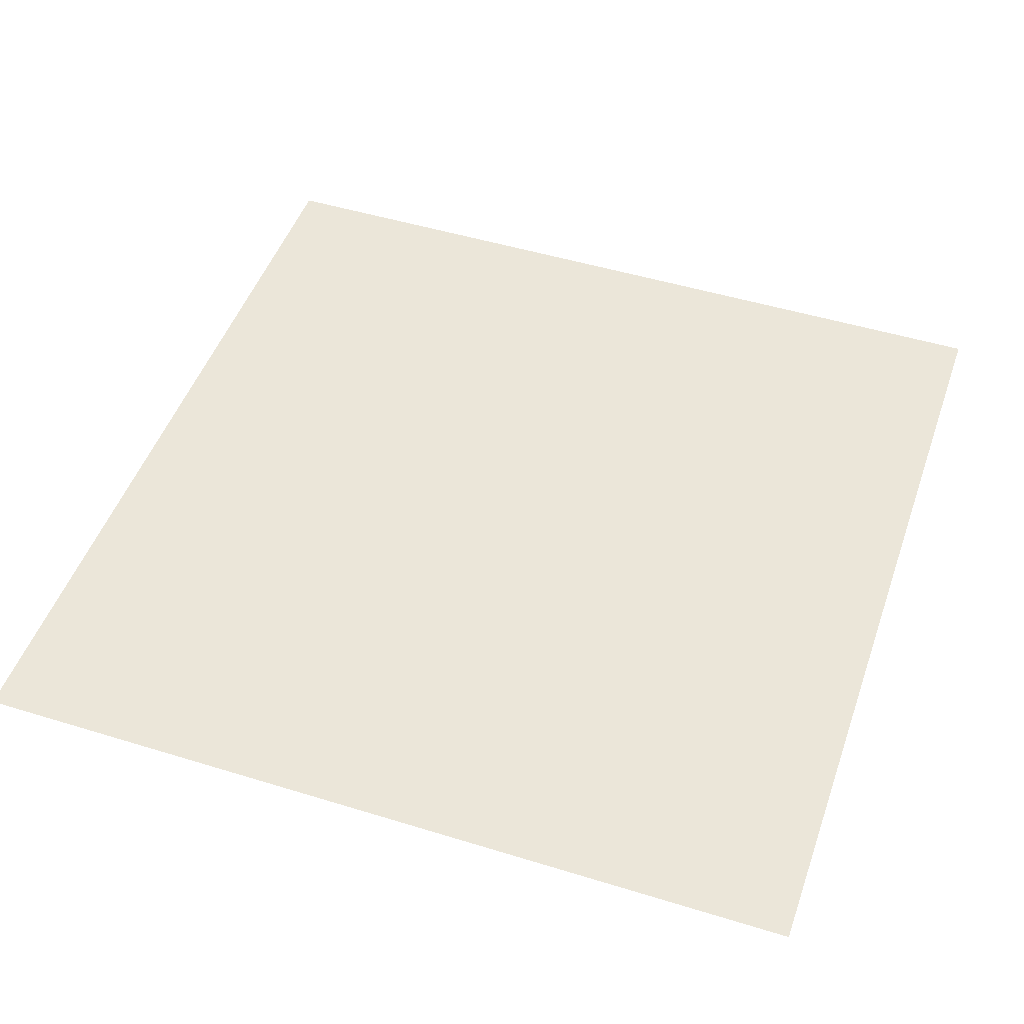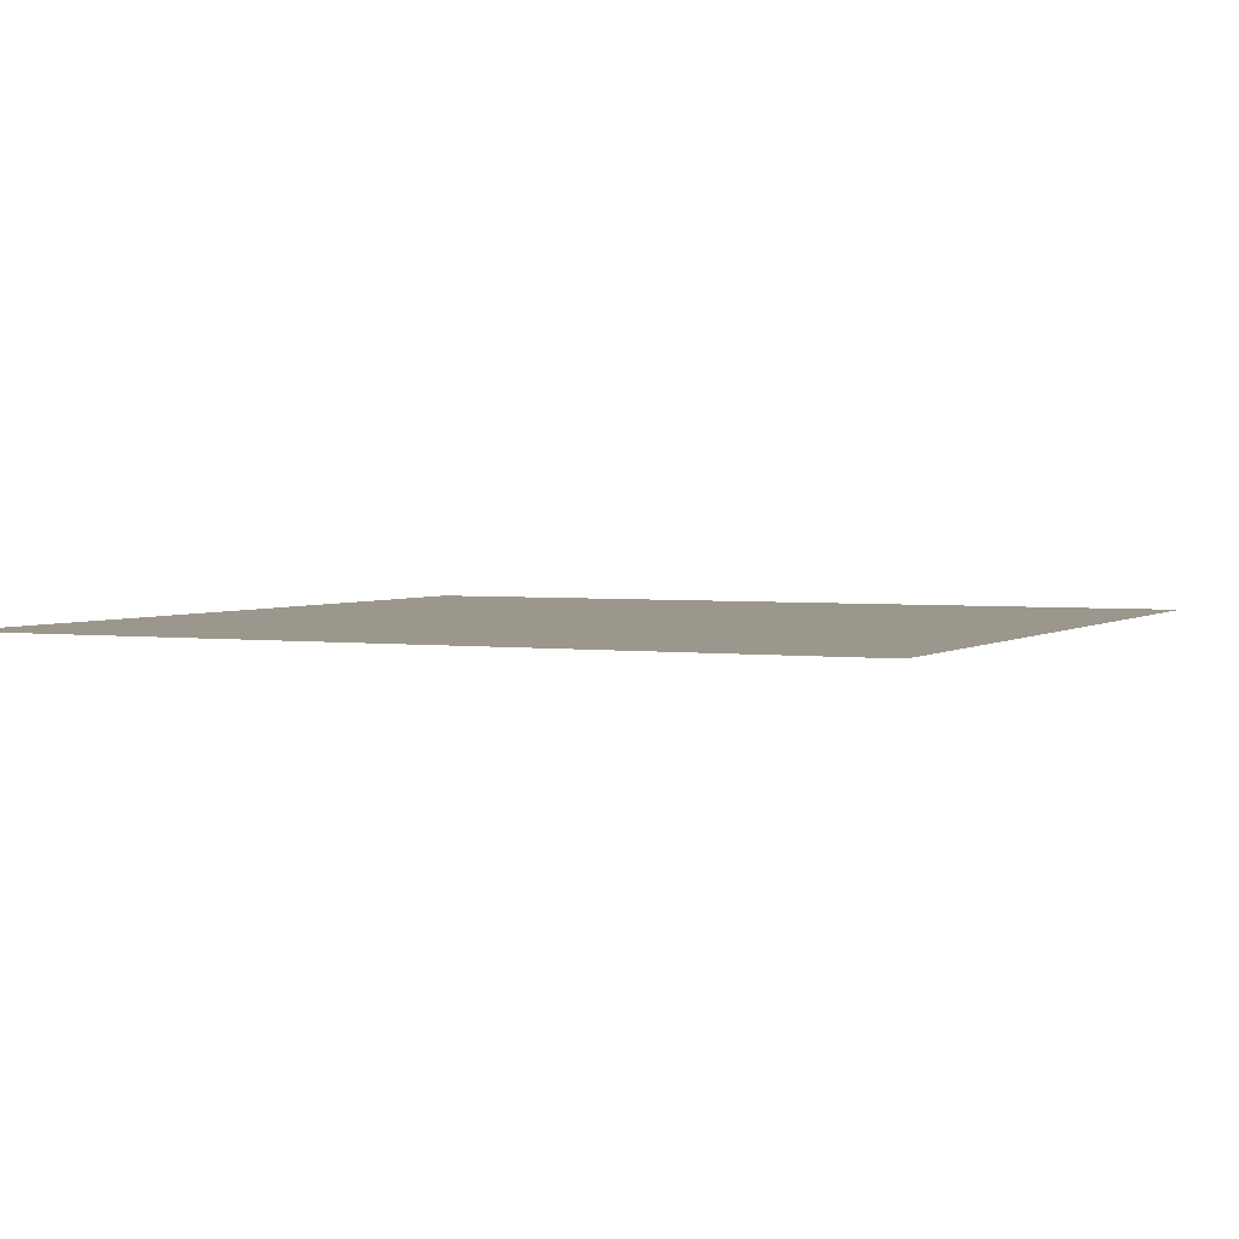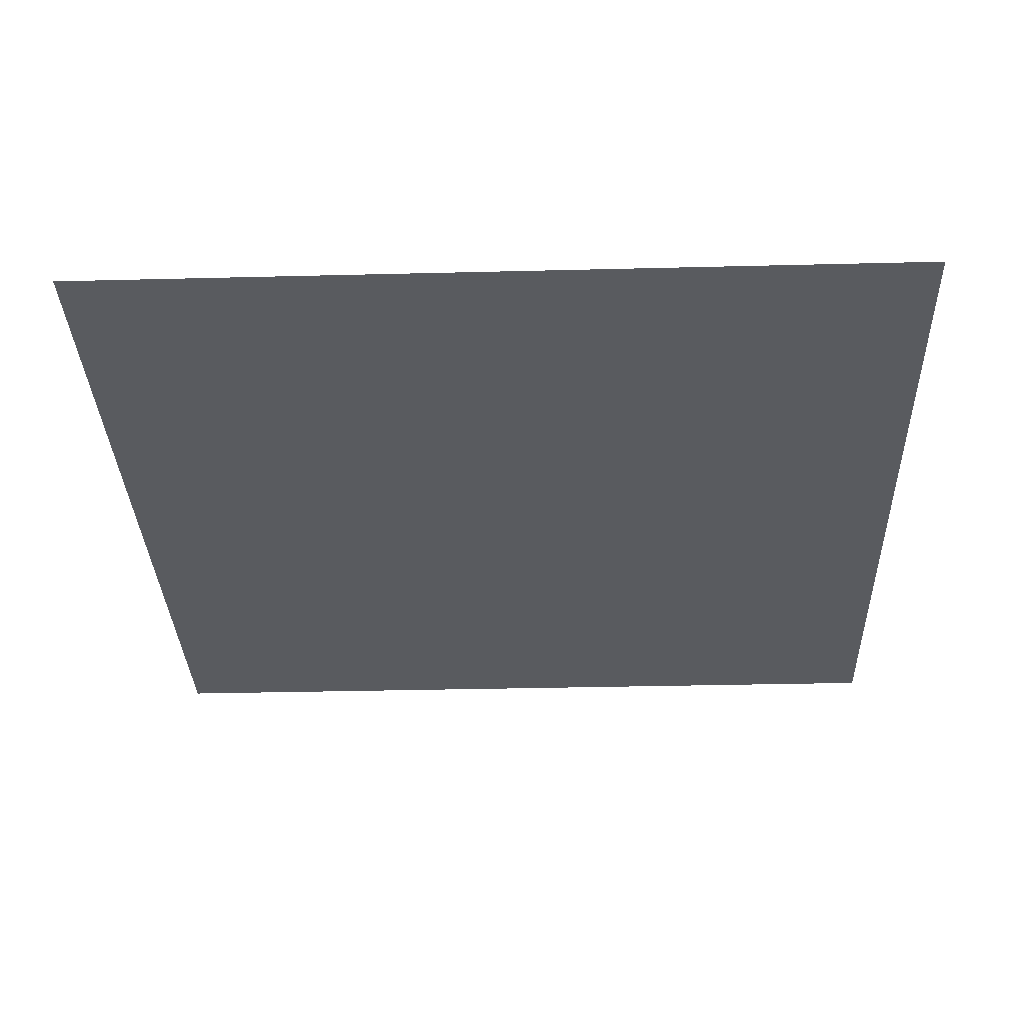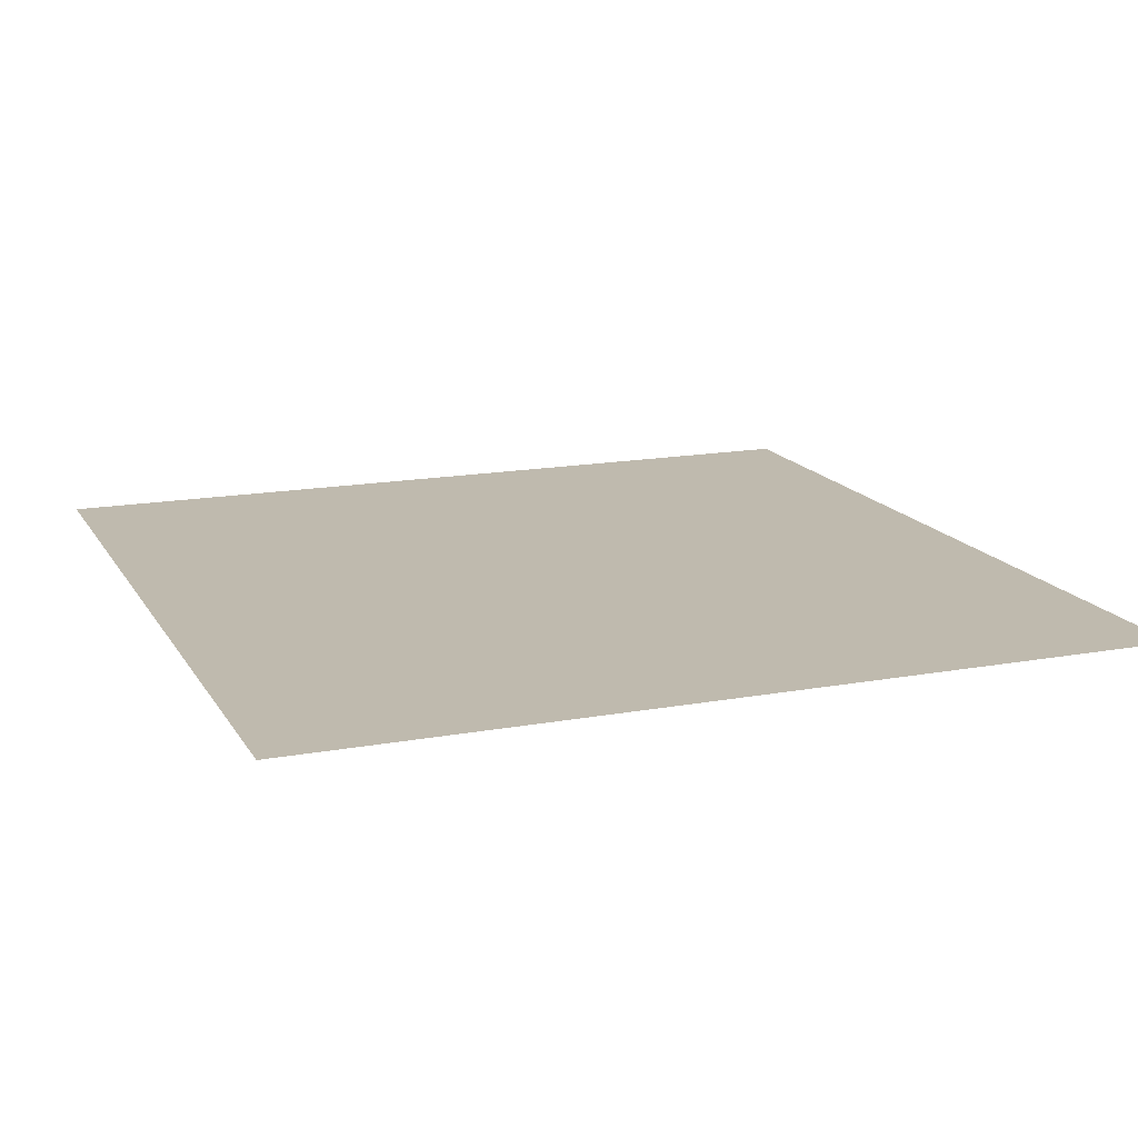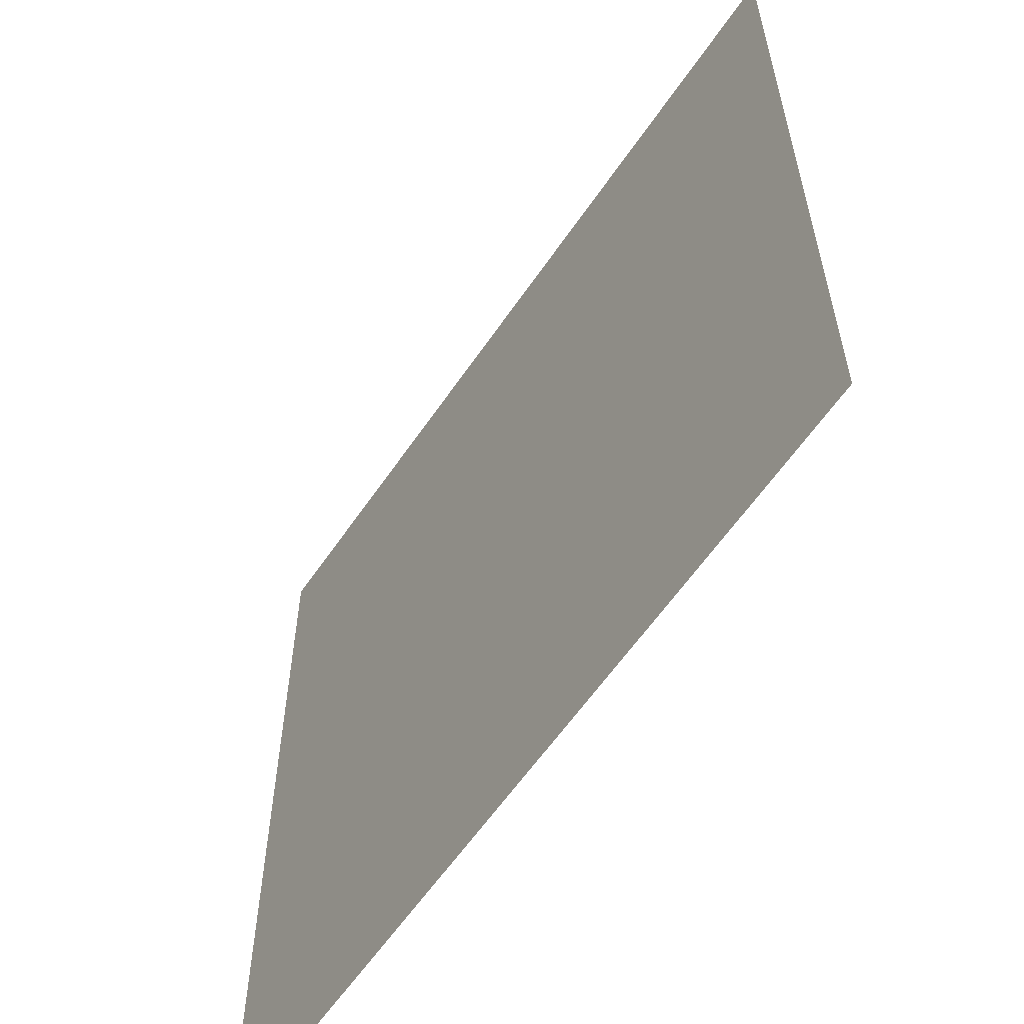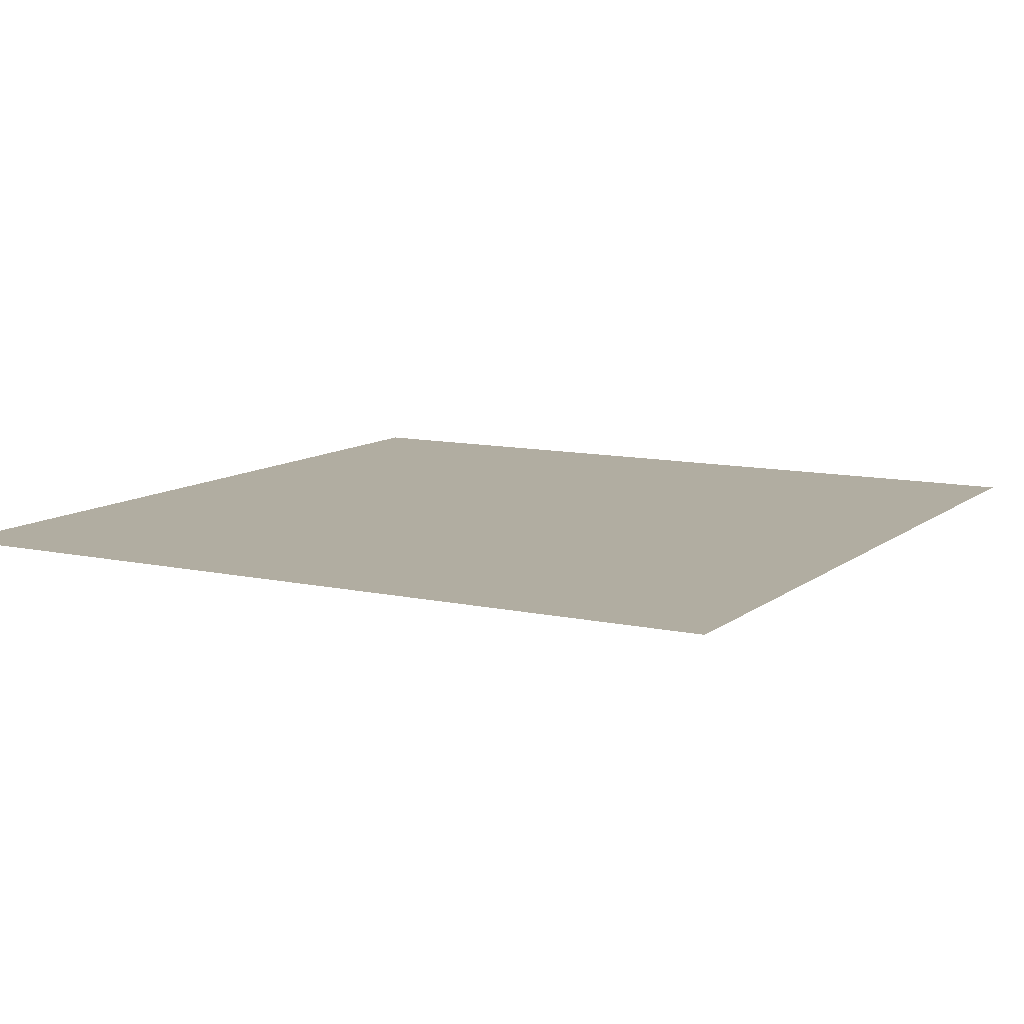
<metadata>
{"format":"obj","ext":"obj","renderer":"f3d","projection":"perspective","resolution":1024,"background":"white","views":[{"elev":48.5,"azim":109.0,"up":"+Y"},{"elev":2.8,"azim":-64.6,"up":"+Y"},{"elev":-32.6,"azim":-178.0,"up":"+Y"},{"elev":15.8,"azim":-111.0,"up":"+Y"},{"elev":-59.7,"azim":-124.0,"up":"+Z"},{"elev":10.4,"azim":119.2,"up":"+Y"}]}
</metadata>
<code>
v -10 0 -10
v 10 0 -10
v -10 0 10
v 10 0 10
g obj_7271078
f 3 4 2 1

</code>
